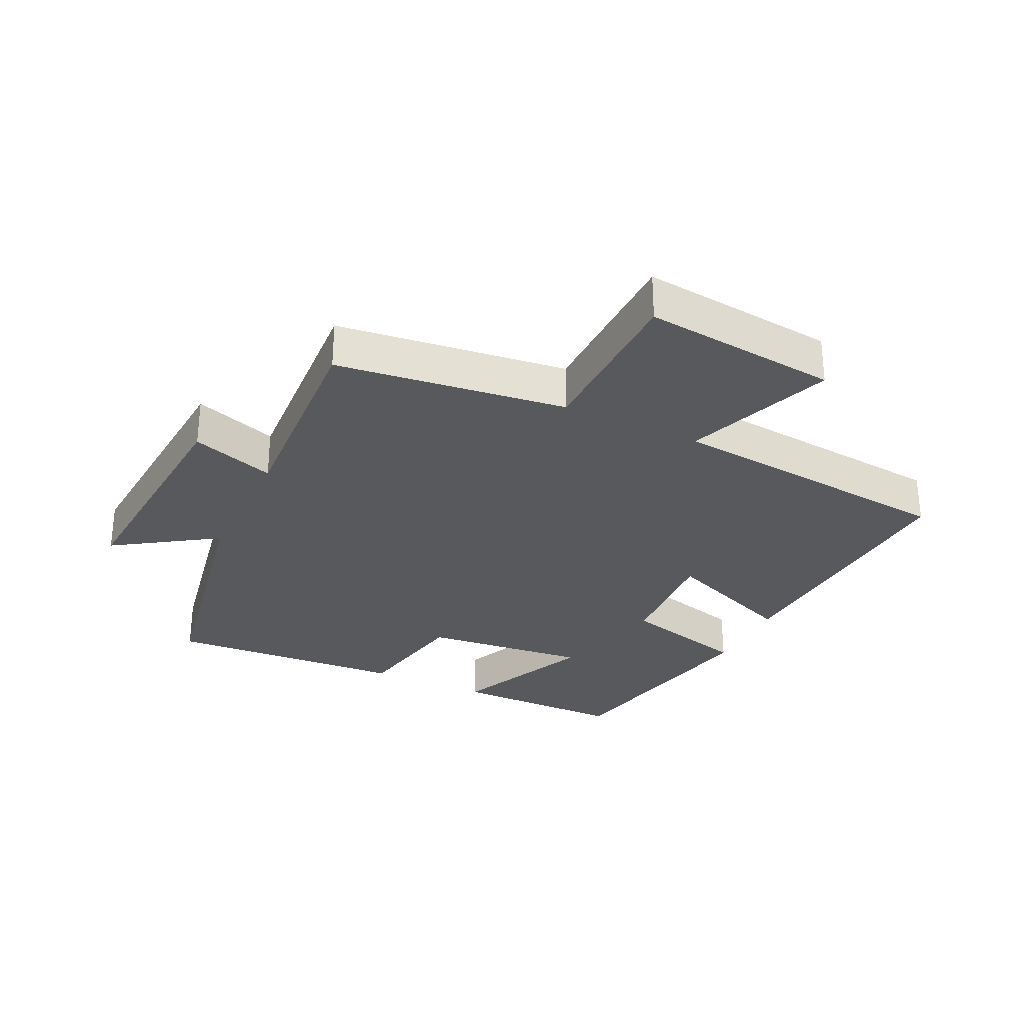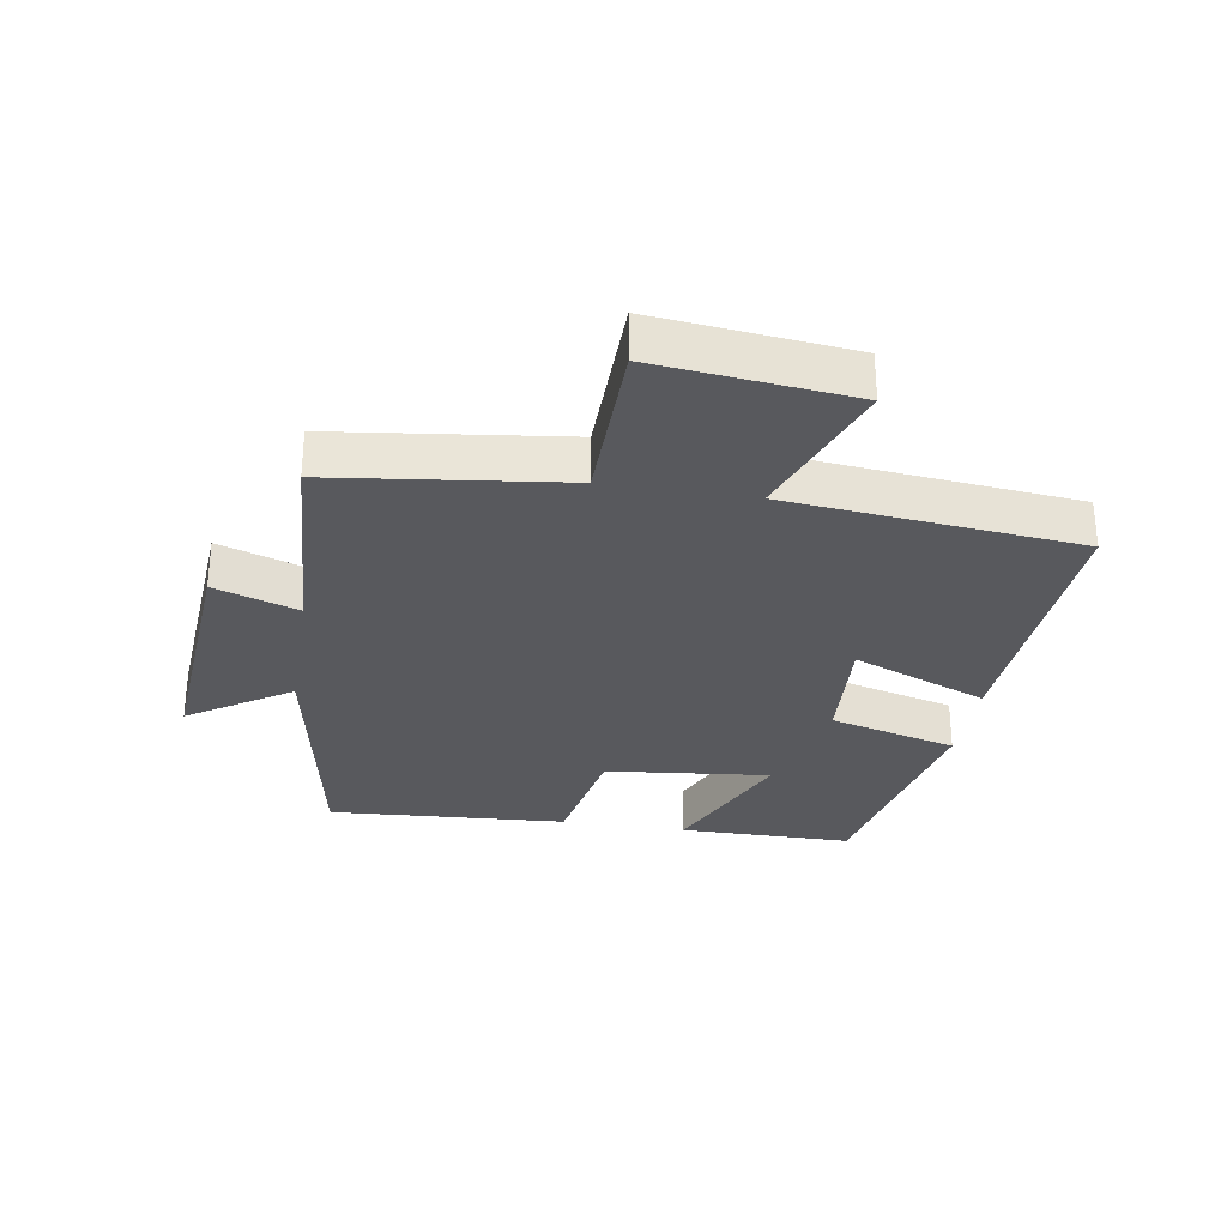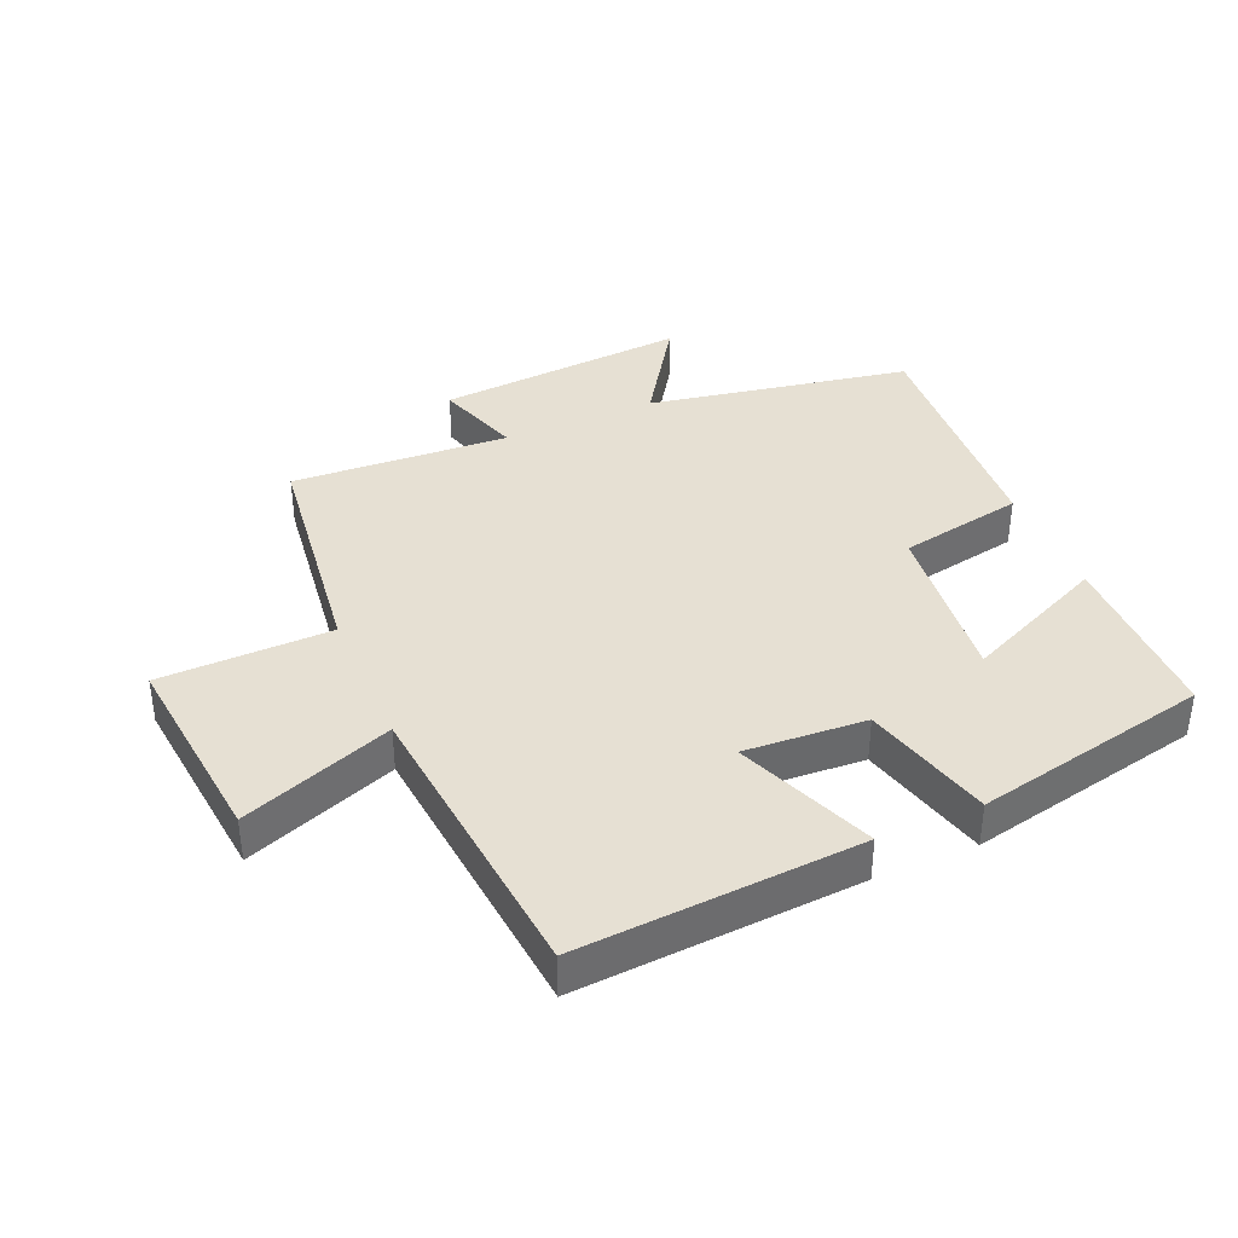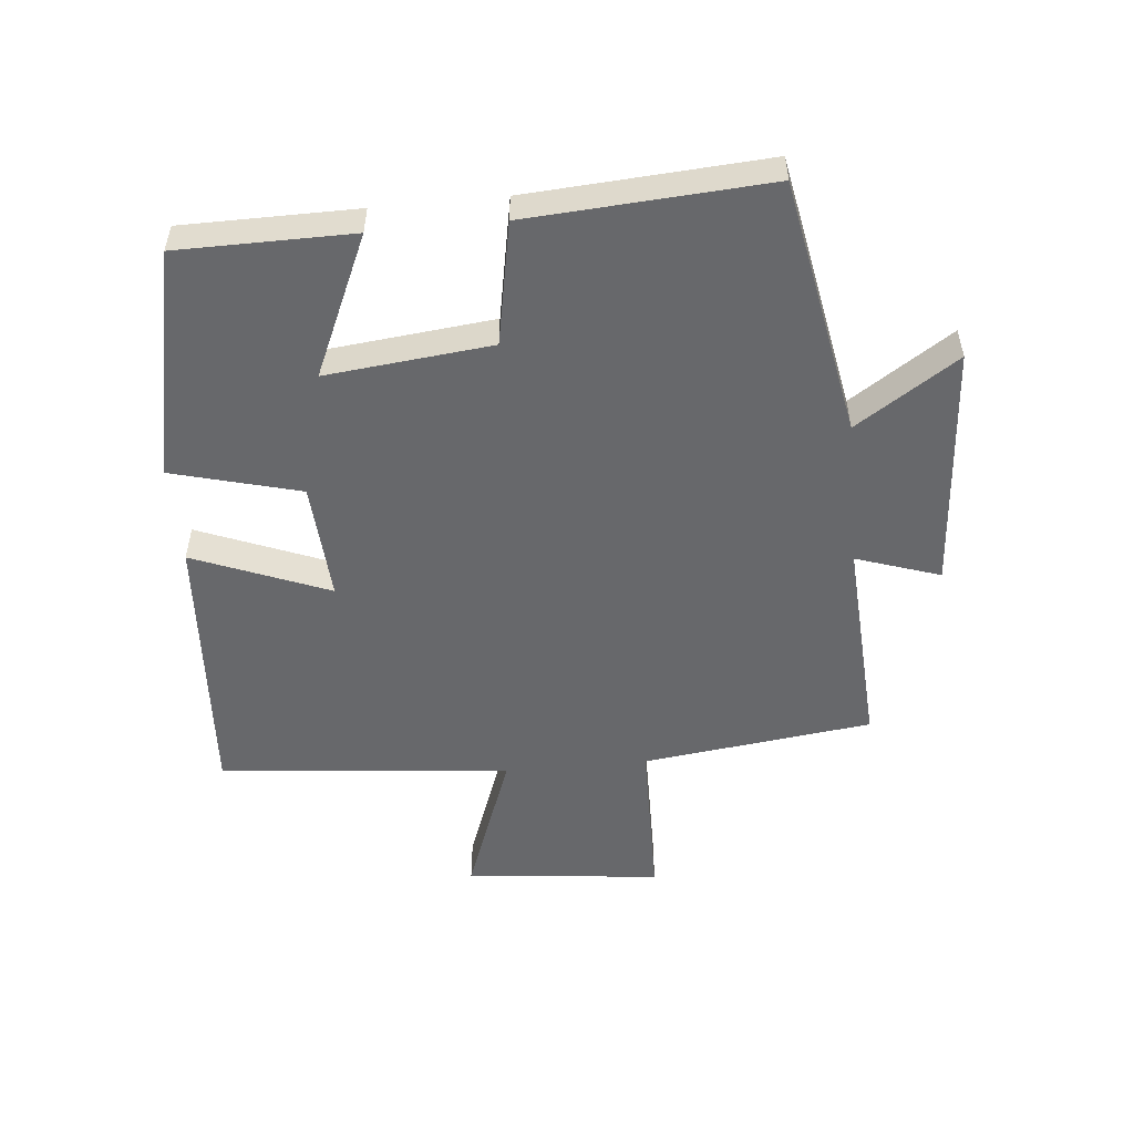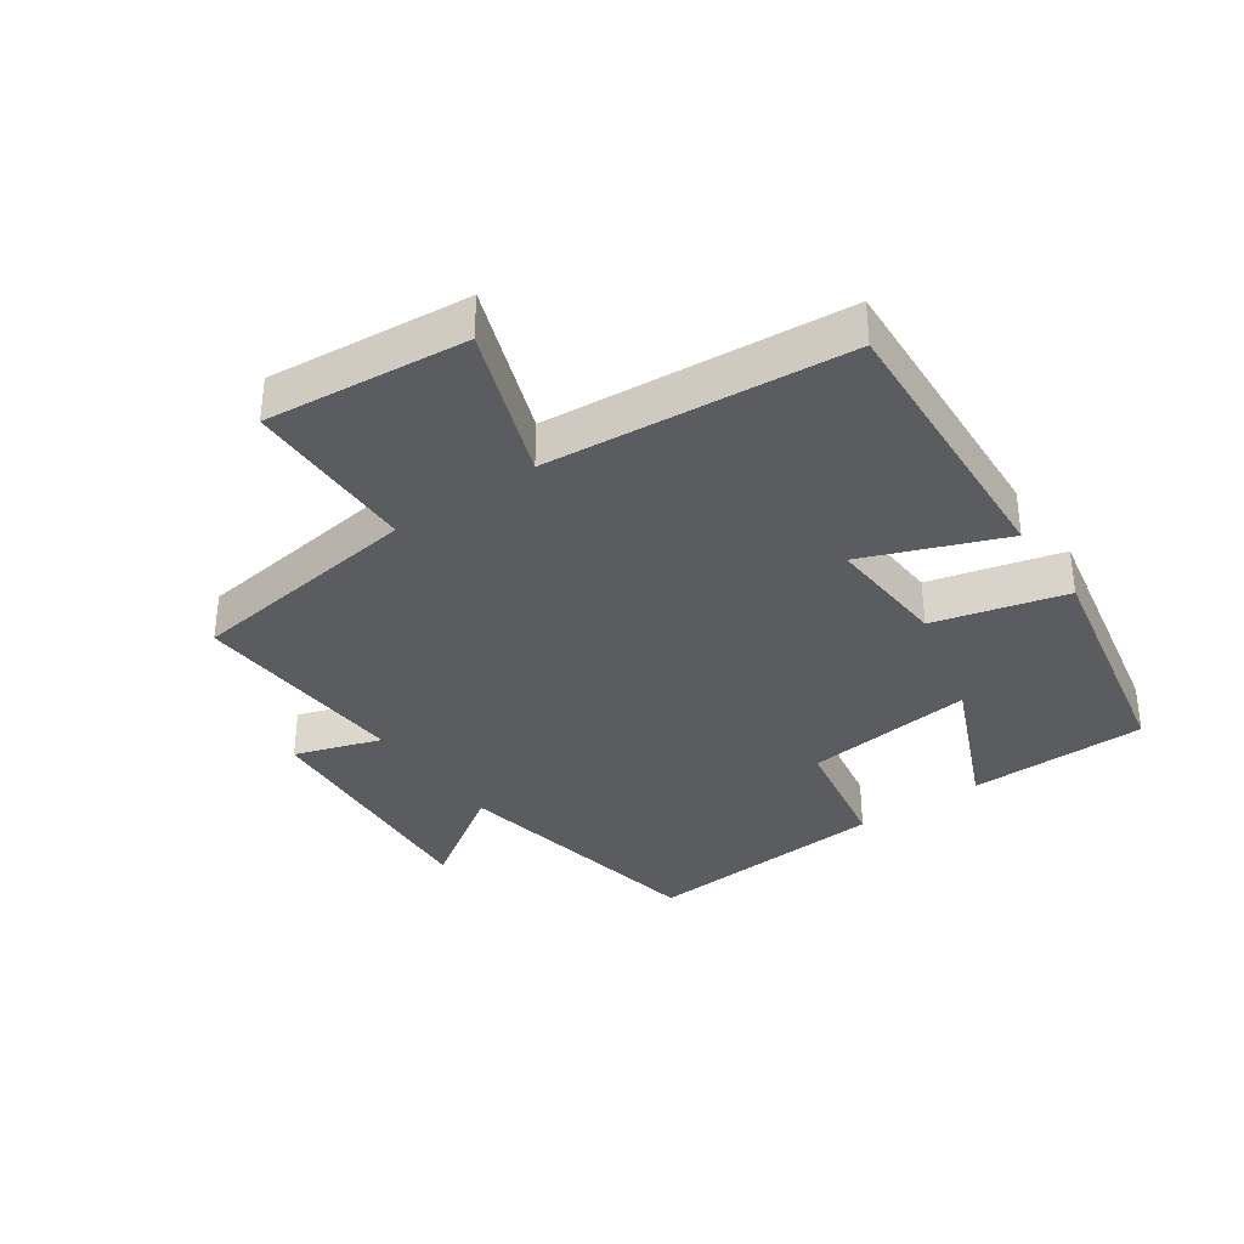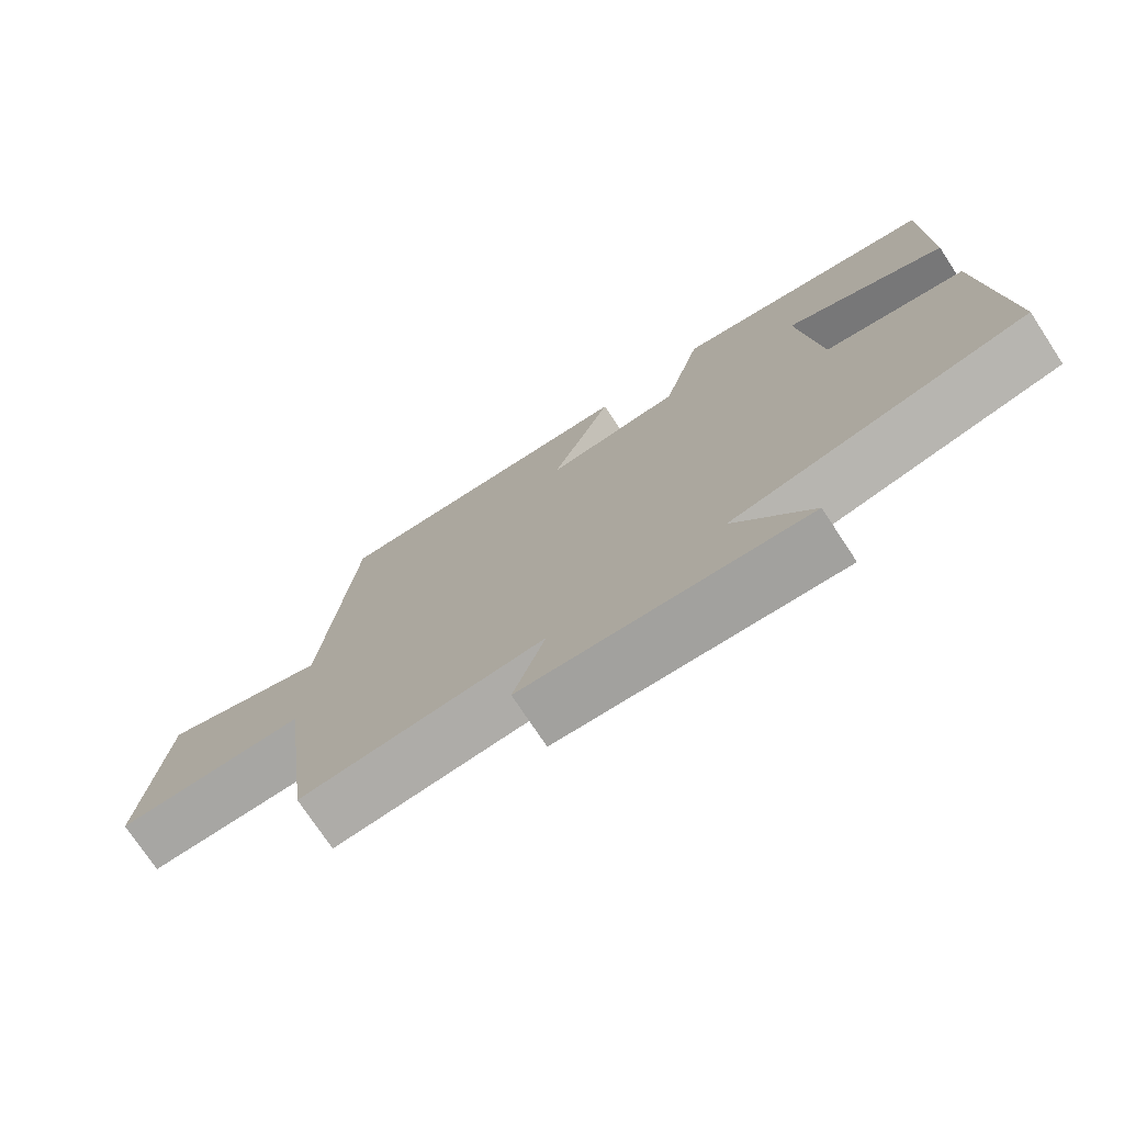
<metadata>
{"format":"obj","ext":"obj","renderer":"f3d","projection":"perspective","resolution":1024,"background":"white","views":[{"elev":-29.7,"azim":-115.7,"up":"+Y"},{"elev":-30.1,"azim":-99.3,"up":"+Y"},{"elev":38.5,"azim":-23.4,"up":"+Y"},{"elev":-52.4,"azim":95.4,"up":"+Y"},{"elev":-35.1,"azim":-54.8,"up":"+Y"},{"elev":-74.8,"azim":33.4,"up":"+Z"}]}
</metadata>
<code>
v -0.454 0.07 -0.52
v -0.5 0.07 -0.158
v -0.765 0.07 -0.154
v -0.733 0.07 0.154
v -0.5 0.07 0.068
v -0.456 0.07 0.527
v -0.021 0.07 0.5
v -0.106 0.07 0.287
v 0.082 0.07 0.299
v 0.135 0.07 0.5
v 0.498 0.07 0.425
v 0.5 0.07 0.151
v 0.279 0.07 0.249
v 0.307 0.07 -0.011
v 0.5 0.07 -0.047
v 0.525 0.07 -0.424
v 0.12 0.07 -0.5
v 0.226 0.07 -0.66
v -0.162 0.07 -0.632
v -0.118 0.07 -0.5
v -0.454 0 -0.52
v -0.5 0 -0.158
v -0.765 0 -0.154
v -0.733 0 0.154
v -0.5 0 0.068
v -0.456 0 0.527
v -0.021 0 0.5
v -0.106 0 0.287
v 0.082 0 0.299
v 0.135 0 0.5
v 0.498 0 0.425
v 0.5 0 0.151
v 0.279 0 0.249
v 0.307 0 -0.011
v 0.5 0 -0.047
v 0.525 0 -0.424
v 0.12 0 -0.5
v 0.226 0 -0.66
v -0.162 0 -0.632
v -0.118 0 -0.5
f 17 18 19 20
f 15 16 17 20
f 14 15 20 1
f 13 14 1 2
f 10 11 12 13
f 9 10 13
f 8 9 13 2
f 5 6 7 8
f 5 8 2 3
f 3 4 5
f 40 39 38 37
f 40 37 36 35
f 21 40 35 34
f 22 21 34 33
f 33 32 31 30
f 33 30 29
f 22 33 29 28
f 28 27 26 25
f 23 22 28 25
f 25 24 23
f 1 21 22 2
f 2 22 23 3
f 3 23 24 4
f 4 24 25 5
f 5 25 26 6
f 6 26 27 7
f 7 27 28 8
f 8 28 29 9
f 9 29 30 10
f 10 30 31 11
f 11 31 32 12
f 12 32 33 13
f 13 33 34 14
f 14 34 35 15
f 15 35 36 16
f 16 36 37 17
f 17 37 38 18
f 18 38 39 19
f 19 39 40 20
f 20 40 21 1

</code>
